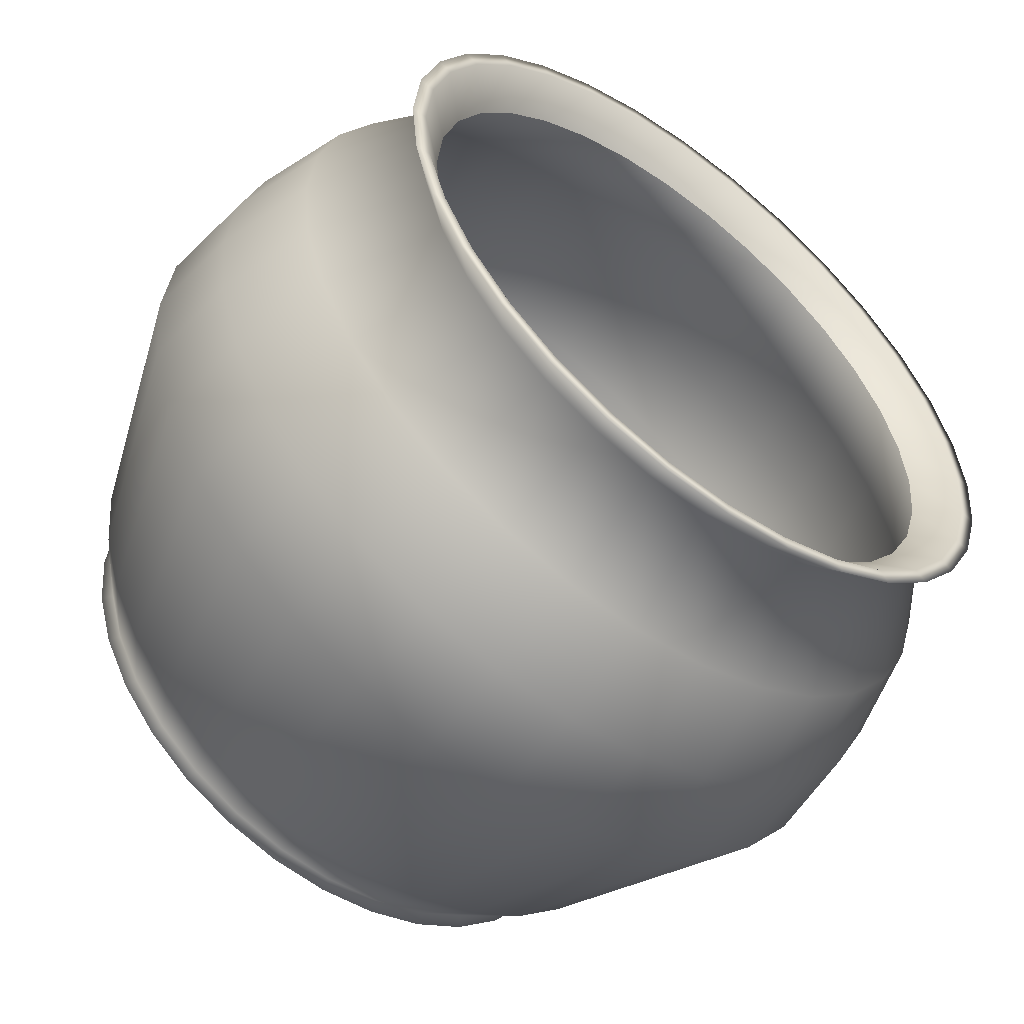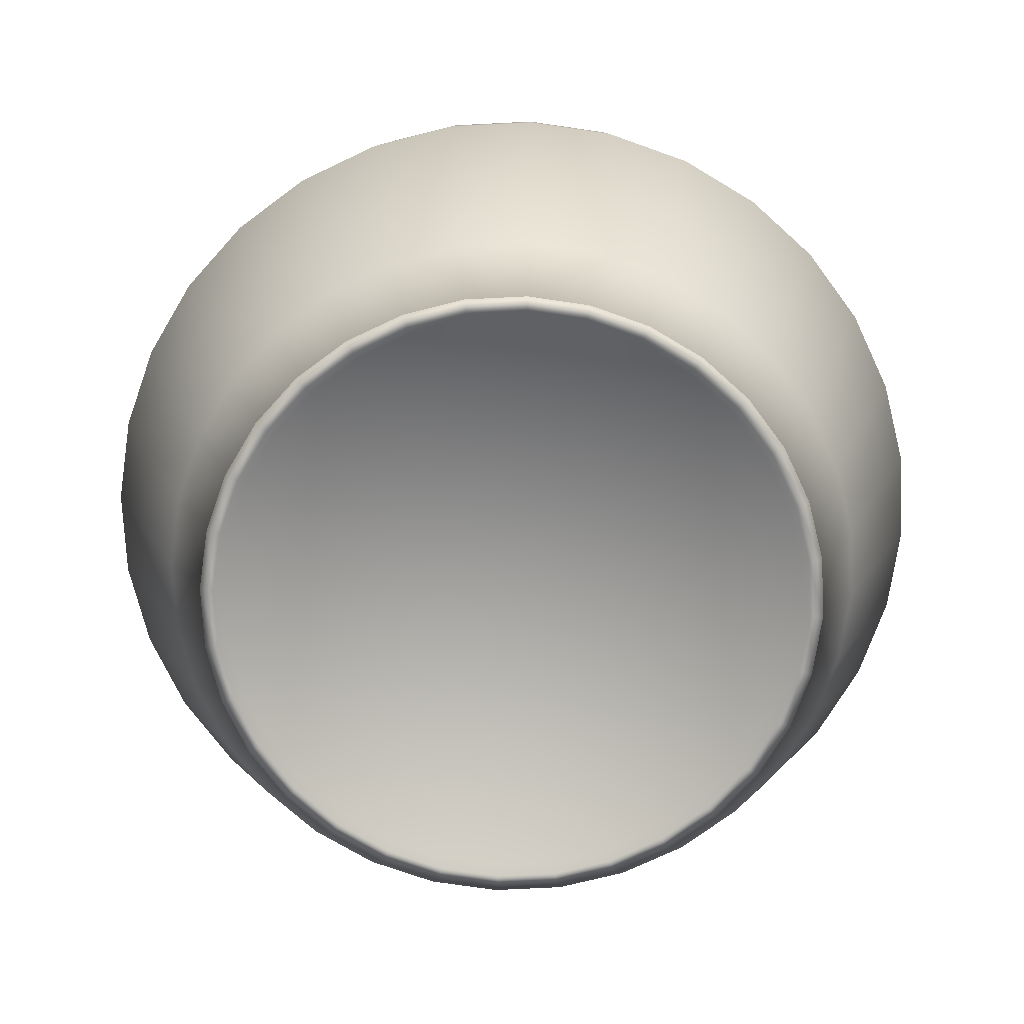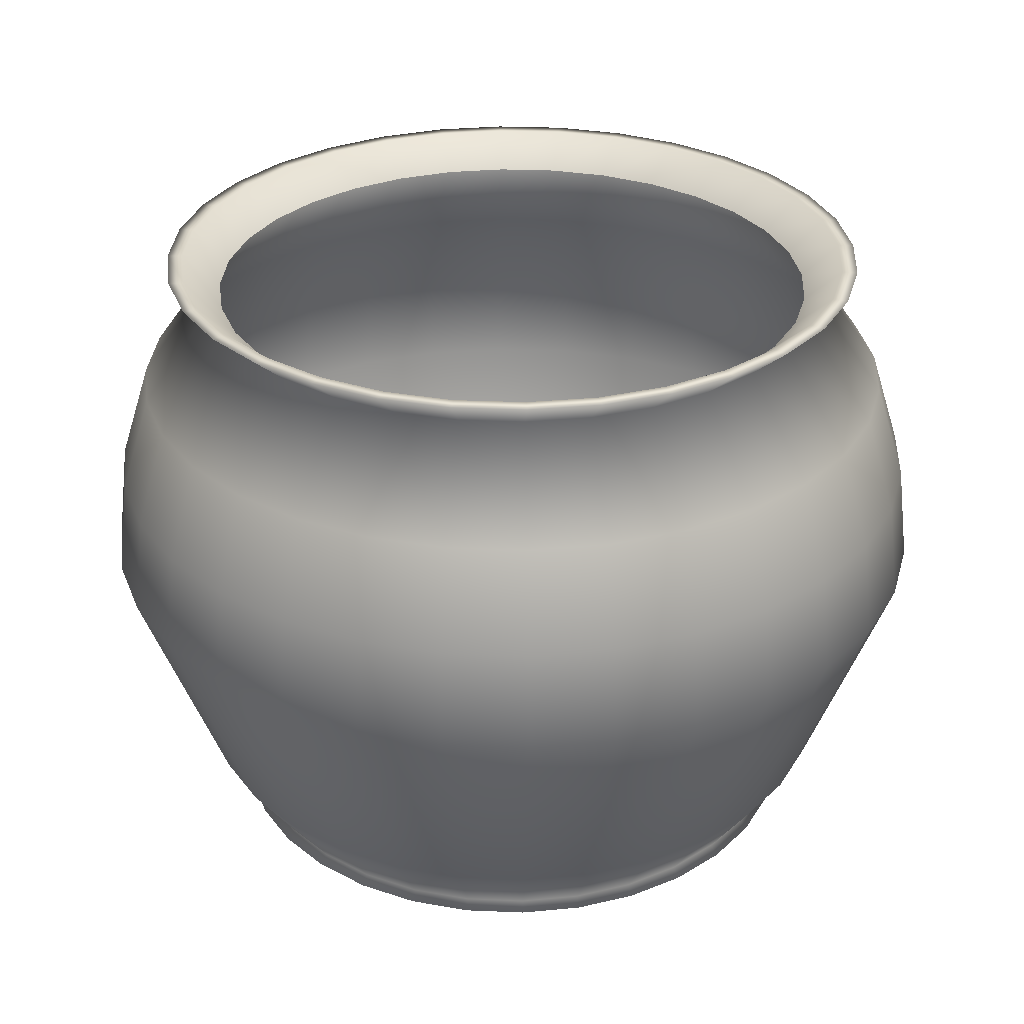
<metadata>
{"format":"obj","ext":"obj","renderer":"f3d","projection":"perspective","resolution":1024,"background":"white","views":[{"elev":-54.7,"azim":142.7,"up":"+Z"},{"elev":-73.5,"azim":53.5,"up":"+Y"},{"elev":30.1,"azim":-69.7,"up":"+Y"}]}
</metadata>
<code>
o Cylinder_Cylinder.001
v -0 -0.9 -0.9212
v -0 1 -0.9869
v 0.1797 -0.9 -0.9035
v 0.1925 1 -0.968
v 0.3525 -0.9 -0.851
v 0.3777 1 -0.9118
v 0.5118 -0.9 -0.7659
v 0.5483 1 -0.8206
v 0.6514 -0.9 -0.6514
v 0.6979 1 -0.6979
v 0.7659 -0.9 -0.5118
v 0.8206 1 -0.5483
v 0.851 -0.9 -0.3525
v 0.9118 1 -0.3777
v 0.9035 -0.9 -0.1797
v 0.968 1 -0.1925
v 0.9212 -0.9 0
v 0.9869 1 0
v 0.9035 -0.9 0.1797
v 0.968 1 0.1925
v 0.851 -0.9 0.3525
v 0.9118 1 0.3777
v 0.7659 -0.9 0.5118
v 0.8206 1 0.5483
v 0.6514 -0.9 0.6514
v 0.6979 1 0.6979
v 0.5118 -0.9 0.7659
v 0.5483 1 0.8206
v 0.3525 -0.9 0.851
v 0.3777 1 0.9118
v 0.1797 -0.9 0.9035
v 0.1925 1 0.968
v -0 -0.9 0.9212
v -0 1 0.9869
v -0.1797 -0.9 0.9035
v -0.1925 1 0.968
v -0.3525 -0.9 0.851
v -0.3777 1 0.9118
v -0.5118 -0.9 0.7659
v -0.5483 1 0.8206
v -0.6514 -0.9 0.6514
v -0.6979 1 0.6979
v -0.7659 -0.9 0.5118
v -0.8206 1 0.5483
v -0.851 -0.9 0.3525
v -0.9118 1 0.3777
v -0.9035 -0.9 0.1797
v -0.968 1 0.1925
v -0.9212 -0.9 -0
v -0.9869 1 -0
v -0.9035 -0.9 -0.1797
v -0.968 1 -0.1925
v -0.851 -0.9 -0.3525
v -0.9118 1 -0.3777
v -0.7659 -0.9 -0.5118
v -0.8206 1 -0.5483
v -0.6514 -0.9 -0.6514
v -0.6979 1 -0.6979
v -0.5118 -0.9 -0.7659
v -0.5483 1 -0.8206
v -0.3525 -0.9 -0.851
v -0.3777 1 -0.9118
v -0.1797 -0.9 -0.9035
v -0.1925 1 -0.968
v -0 -0.6885 -1.112
v -0 0.05285 -1.393
v 0.2718 0.05285 -1.366
v 0.2169 -0.6885 -1.091
v 0.5331 0.05285 -1.287
v 0.4255 -0.6885 -1.027
v 0.7739 0.05285 -1.158
v 0.6178 -0.6885 -0.9246
v 0.985 0.05285 -0.985
v 0.7863 -0.6885 -0.7863
v 1.158 0.05285 -0.7739
v 0.9246 -0.6885 -0.6178
v 1.287 0.05285 -0.5331
v 1.027 -0.6885 -0.4255
v 1.366 0.05285 -0.2718
v 1.091 -0.6885 -0.2169
v 1.393 0.05285 0
v 1.112 -0.6885 0
v 1.366 0.05285 0.2718
v 1.091 -0.6885 0.2169
v 1.287 0.05285 0.5331
v 1.027 -0.6885 0.4255
v 1.158 0.05285 0.7739
v 0.9246 -0.6885 0.6178
v 0.985 0.05285 0.985
v 0.7863 -0.6885 0.7863
v 0.7739 0.05285 1.158
v 0.6178 -0.6885 0.9246
v 0.5331 0.05285 1.287
v 0.4255 -0.6885 1.027
v 0.2718 0.05285 1.366
v 0.2169 -0.6885 1.091
v -0 0.05285 1.393
v -0 -0.6885 1.112
v -0.2718 0.05285 1.366
v -0.2169 -0.6885 1.091
v -0.5331 0.05285 1.287
v -0.4255 -0.6885 1.027
v -0.7739 0.05285 1.158
v -0.6178 -0.6885 0.9246
v -0.985 0.05285 0.985
v -0.7863 -0.6885 0.7863
v -1.158 0.05285 0.7739
v -0.9246 -0.6885 0.6178
v -1.287 0.05285 0.5331
v -1.027 -0.6885 0.4255
v -1.366 0.05285 0.2718
v -1.091 -0.6885 0.2169
v -1.393 0.05285 -0
v -1.112 -0.6885 -0
v -1.366 0.05285 -0.2718
v -1.091 -0.6885 -0.2169
v -1.287 0.05285 -0.5331
v -1.027 -0.6885 -0.4255
v -1.158 0.05285 -0.7739
v -0.9246 -0.6885 -0.6178
v -0.985 0.05285 -0.985
v -0.7863 -0.6885 -0.7863
v -0.7739 0.05285 -1.158
v -0.6178 -0.6885 -0.9246
v -0.5331 0.05285 -1.287
v -0.4255 -0.6885 -1.027
v -0.2718 0.05285 -1.366
v -0.2169 -0.6885 -1.091
v -0 0.3686 -1.357
v 0 0.6843 -1.258
v 0.2454 0.6843 -1.234
v 0.2647 0.3686 -1.33
v 0.4814 0.6843 -1.162
v 0.5191 0.3686 -1.253
v 0.6989 0.6843 -1.046
v 0.7537 0.3686 -1.128
v 0.8895 0.6843 -0.8895
v 0.9592 0.3686 -0.9592
v 1.046 0.6843 -0.6989
v 1.128 0.3686 -0.7537
v 1.162 0.6843 -0.4814
v 1.253 0.3686 -0.5191
v 1.234 0.6843 -0.2454
v 1.33 0.3686 -0.2647
v 1.258 0.6843 0
v 1.357 0.3686 0
v 1.234 0.6843 0.2454
v 1.33 0.3686 0.2647
v 1.162 0.6843 0.4814
v 1.253 0.3686 0.5191
v 1.046 0.6843 0.6989
v 1.128 0.3686 0.7537
v 0.8895 0.6843 0.8895
v 0.9592 0.3686 0.9592
v 0.6989 0.6843 1.046
v 0.7537 0.3686 1.128
v 0.4814 0.6843 1.162
v 0.5191 0.3686 1.253
v 0.2454 0.6843 1.234
v 0.2647 0.3686 1.33
v -0 0.6843 1.258
v -0 0.3686 1.357
v -0.2454 0.6843 1.234
v -0.2647 0.3686 1.33
v -0.4814 0.6843 1.162
v -0.5191 0.3686 1.253
v -0.6989 0.6843 1.046
v -0.7537 0.3686 1.128
v -0.8895 0.6843 0.8895
v -0.9592 0.3686 0.9592
v -1.046 0.6843 0.6989
v -1.128 0.3686 0.7537
v -1.162 0.6843 0.4814
v -1.253 0.3686 0.5191
v -1.234 0.6843 0.2454
v -1.33 0.3686 0.2647
v -1.258 0.6843 -0
v -1.357 0.3686 -0
v -1.234 0.6843 -0.2454
v -1.33 0.3686 -0.2647
v -1.162 0.6843 -0.4814
v -1.253 0.3686 -0.5191
v -1.046 0.6843 -0.6989
v -1.128 0.3686 -0.7537
v -0.8895 0.6843 -0.8895
v -0.9592 0.3686 -0.9592
v -0.6989 0.6843 -1.046
v -0.7537 0.3686 -1.128
v -0.4814 0.6843 -1.162
v -0.5191 0.3686 -1.253
v -0.2454 0.6843 -1.234
v -0.2647 0.3686 -1.33
v 0 -0.9 -0.9631
v 0.1879 -0.9 -0.9445
v 0.3685 -0.9 -0.8897
v 0.535 -0.9 -0.8007
v 0.681 -0.9 -0.681
v 0.8007 -0.9 -0.535
v 0.8897 -0.9 -0.3685
v 0.9445 -0.9 -0.1879
v 0.9631 -0.9 0
v 0.9445 -0.9 0.1879
v 0.8897 -0.9 0.3685
v 0.8007 -0.9 0.535
v 0.681 -0.9 0.681
v 0.535 -0.9 0.8007
v 0.3685 -0.9 0.8897
v 0.1879 -0.9 0.9445
v -0 -0.9 0.9631
v -0.1879 -0.9 0.9445
v -0.3685 -0.9 0.8897
v -0.535 -0.9 0.8007
v -0.681 -0.9 0.681
v -0.8007 -0.9 0.535
v -0.8897 -0.9 0.3685
v -0.9445 -0.9 0.1879
v -0.9631 -0.9 -0
v -0.9445 -0.9 -0.1879
v -0.8897 -0.9 -0.3685
v -0.8007 -0.9 -0.535
v -0.681 -0.9 -0.681
v -0.535 -0.9 -0.8007
v -0.3685 -0.9 -0.8897
v -0.1879 -0.9 -0.9445
v 0 -0.9289 -0.9896
v 0.1931 -0.9289 -0.9706
v 0.3787 -0.9289 -0.9143
v 0.5498 -0.9289 -0.8229
v 0.6998 -0.9289 -0.6998
v 0.8229 -0.9289 -0.5498
v 0.9143 -0.9289 -0.3787
v 0.9706 -0.9289 -0.1931
v 0.9896 -0.9289 0
v 0.9706 -0.9289 0.1931
v 0.9143 -0.9289 0.3787
v 0.8229 -0.9289 0.5498
v 0.6998 -0.9289 0.6998
v 0.5498 -0.9289 0.8229
v 0.3787 -0.9289 0.9143
v 0.1931 -0.9289 0.9706
v -0 -0.9289 0.9896
v -0.1931 -0.9289 0.9706
v -0.3787 -0.9289 0.9143
v -0.5498 -0.9289 0.8229
v -0.6998 -0.9289 0.6998
v -0.8229 -0.9289 0.5498
v -0.9143 -0.9289 0.3787
v -0.9706 -0.9289 0.1931
v -0.9896 -0.9289 -0
v -0.9706 -0.9289 -0.1931
v -0.9143 -0.9289 -0.3787
v -0.8229 -0.9289 -0.5498
v -0.6998 -0.9289 -0.6998
v -0.5498 -0.9289 -0.8229
v -0.3787 -0.9289 -0.9143
v -0.1931 -0.9289 -0.9706
v -0 -0.9289 -0.9466
v 0.1847 -0.9289 -0.9284
v 0.3622 -0.9289 -0.8745
v 0.5259 -0.9289 -0.7871
v 0.6693 -0.9289 -0.6693
v 0.7871 -0.9289 -0.5259
v 0.8745 -0.9289 -0.3622
v 0.9284 -0.9289 -0.1847
v 0.9466 -0.9289 0
v 0.9284 -0.9289 0.1847
v 0.8745 -0.9289 0.3622
v 0.7871 -0.9289 0.5259
v 0.6693 -0.9289 0.6693
v 0.5259 -0.9289 0.7871
v 0.3622 -0.9289 0.8745
v 0.1847 -0.9289 0.9284
v -0 -0.9289 0.9466
v -0.1847 -0.9289 0.9284
v -0.3622 -0.9289 0.8745
v -0.5259 -0.9289 0.7871
v -0.6693 -0.9289 0.6693
v -0.7871 -0.9289 0.5259
v -0.8745 -0.9289 0.3622
v -0.9284 -0.9289 0.1847
v -0.9466 -0.9289 -0
v -0.9284 -0.9289 -0.1847
v -0.8745 -0.9289 -0.3622
v -0.7871 -0.9289 -0.5259
v -0.6693 -0.9289 -0.6693
v -0.5259 -0.9289 -0.7871
v -0.3622 -0.9289 -0.8745
v -0.1847 -0.9289 -0.9284
v 0.2011 1 -1.011
v -0 1 -1.031
v 0.3945 1 -0.9524
v 0.5727 1 -0.8572
v 0.729 1 -0.729
v 0.8572 1 -0.5727
v 0.9524 1 -0.3945
v 1.011 1 -0.2011
v 1.031 1 0
v 1.011 1 0.2011
v 0.9524 1 0.3945
v 0.8572 1 0.5727
v 0.729 1 0.729
v 0.5727 1 0.8572
v 0.3945 1 0.9524
v 0.2011 1 1.011
v -0 1 1.031
v -0.2011 1 1.011
v -0.3945 1 0.9524
v -0.5727 1 0.8572
v -0.729 1 0.729
v -0.8572 1 0.5727
v -0.9524 1 0.3945
v -1.011 1 0.2011
v -1.031 1 -0
v -1.011 1 -0.2011
v -0.9524 1 -0.3945
v -0.8572 1 -0.5727
v -0.729 1 -0.729
v -0.5727 1 -0.8572
v -0.3945 1 -0.9524
v -0.2011 1 -1.011
v 0.2253 1.106 -1.133
v -0 1.106 -1.155
v 0.442 1.106 -1.067
v 0.6417 1.106 -0.9603
v 0.8167 1.106 -0.8167
v 0.9603 1.106 -0.6417
v 1.067 1.106 -0.442
v 1.133 1.106 -0.2253
v 1.155 1.106 0
v 1.133 1.106 0.2253
v 1.067 1.106 0.442
v 0.9603 1.106 0.6417
v 0.8167 1.106 0.8167
v 0.6417 1.106 0.9603
v 0.442 1.106 1.067
v 0.2253 1.106 1.133
v -0 1.106 1.155
v -0.2253 1.106 1.133
v -0.442 1.106 1.067
v -0.6417 1.106 0.9603
v -0.8167 1.106 0.8167
v -0.9603 1.106 0.6417
v -1.067 1.106 0.442
v -1.133 1.106 0.2253
v -1.155 1.106 -0
v -1.133 1.106 -0.2253
v -1.067 1.106 -0.442
v -0.9603 1.106 -0.6417
v -0.8167 1.106 -0.8167
v -0.6417 1.106 -0.9603
v -0.442 1.106 -1.067
v -0.2253 1.106 -1.133
v 0.2157 1.106 -1.084
v -0 1.106 -1.106
v 0.4231 1.106 -1.022
v 0.6143 1.106 -0.9194
v 0.7819 1.106 -0.7819
v 0.9194 1.106 -0.6143
v 1.022 1.106 -0.4231
v 1.084 1.106 -0.2157
v 1.106 1.106 0
v 1.084 1.106 0.2157
v 1.022 1.106 0.4231
v 0.9194 1.106 0.6143
v 0.7819 1.106 0.7819
v 0.6143 1.106 0.9194
v 0.4231 1.106 1.022
v 0.2157 1.106 1.084
v -0 1.106 1.106
v -0.2157 1.106 1.084
v -0.4231 1.106 1.022
v -0.6143 1.106 0.9194
v -0.7819 1.106 0.7819
v -0.9194 1.106 0.6143
v -1.022 1.106 0.4231
v -1.084 1.106 0.2157
v -1.106 1.106 -0
v -1.084 1.106 -0.2157
v -1.022 1.106 -0.4231
v -0.9194 1.106 -0.6143
v -0.7819 1.106 -0.7819
v -0.6143 1.106 -0.9194
v -0.4231 1.106 -1.022
v -0.2157 1.106 -1.084
f 130 290 289 131
f 131 289 291 133
f 133 291 292 135
f 135 292 293 137
f 137 293 294 139
f 139 294 295 141
f 141 295 296 143
f 143 296 297 145
f 145 297 298 147
f 147 298 299 149
f 149 299 300 151
f 151 300 301 153
f 153 301 302 155
f 155 302 303 157
f 157 303 304 159
f 159 304 305 161
f 161 305 306 163
f 163 306 307 165
f 165 307 308 167
f 167 308 309 169
f 169 309 310 171
f 171 310 311 173
f 173 311 312 175
f 175 312 313 177
f 177 313 314 179
f 179 314 315 181
f 181 315 316 183
f 183 316 317 185
f 185 317 318 187
f 187 318 319 189
f 189 319 320 191
f 191 320 290 130
f 1 3 5 7 9 11 13 15 17 19 21 23 25 27 29 31 33 35 37 39 41 43 45 47 49 51 53 55 57 59 61 63
f 224 128 65 193
f 128 127 66 65
f 223 126 128 224
f 126 125 127 128
f 222 124 126 223
f 124 123 125 126
f 221 122 124 222
f 122 121 123 124
f 220 120 122 221
f 120 119 121 122
f 219 118 120 220
f 118 117 119 120
f 218 116 118 219
f 116 115 117 118
f 217 114 116 218
f 114 113 115 116
f 216 112 114 217
f 112 111 113 114
f 215 110 112 216
f 110 109 111 112
f 214 108 110 215
f 108 107 109 110
f 213 106 108 214
f 106 105 107 108
f 212 104 106 213
f 104 103 105 106
f 211 102 104 212
f 102 101 103 104
f 210 100 102 211
f 100 99 101 102
f 209 98 100 210
f 98 97 99 100
f 208 96 98 209
f 96 95 97 98
f 207 94 96 208
f 94 93 95 96
f 206 92 94 207
f 92 91 93 94
f 205 90 92 206
f 90 89 91 92
f 204 88 90 205
f 88 87 89 90
f 203 86 88 204
f 86 85 87 88
f 202 84 86 203
f 84 83 85 86
f 201 82 84 202
f 82 81 83 84
f 200 80 82 201
f 80 79 81 82
f 199 78 80 200
f 78 77 79 80
f 198 76 78 199
f 76 75 77 78
f 197 74 76 198
f 74 73 75 76
f 196 72 74 197
f 72 71 73 74
f 195 70 72 196
f 70 69 71 72
f 194 68 70 195
f 68 67 69 70
f 193 65 68 194
f 65 66 67 68
f 127 192 129 66
f 192 191 130 129
f 125 190 192 127
f 190 189 191 192
f 123 188 190 125
f 188 187 189 190
f 121 186 188 123
f 186 185 187 188
f 119 184 186 121
f 184 183 185 186
f 117 182 184 119
f 182 181 183 184
f 115 180 182 117
f 180 179 181 182
f 113 178 180 115
f 178 177 179 180
f 111 176 178 113
f 176 175 177 178
f 109 174 176 111
f 174 173 175 176
f 107 172 174 109
f 172 171 173 174
f 105 170 172 107
f 170 169 171 172
f 103 168 170 105
f 168 167 169 170
f 101 166 168 103
f 166 165 167 168
f 99 164 166 101
f 164 163 165 166
f 97 162 164 99
f 162 161 163 164
f 95 160 162 97
f 160 159 161 162
f 93 158 160 95
f 158 157 159 160
f 91 156 158 93
f 156 155 157 158
f 89 154 156 91
f 154 153 155 156
f 87 152 154 89
f 152 151 153 154
f 85 150 152 87
f 150 149 151 152
f 83 148 150 85
f 148 147 149 150
f 81 146 148 83
f 146 145 147 148
f 79 144 146 81
f 144 143 145 146
f 77 142 144 79
f 142 141 143 144
f 75 140 142 77
f 140 139 141 142
f 73 138 140 75
f 138 137 139 140
f 71 136 138 73
f 136 135 137 138
f 69 134 136 71
f 134 133 135 136
f 67 132 134 69
f 132 131 133 134
f 66 129 132 67
f 129 130 131 132
f 15 13 263 264
f 207 208 240 239
f 13 11 262 263
f 1 63 288 257
f 198 199 231 230
f 11 9 261 262
f 224 193 225 256
f 63 61 287 288
f 215 216 248 247
f 9 7 260 261
f 61 59 286 287
f 206 207 239 238
f 7 5 259 260
f 59 57 285 286
f 197 198 230 229
f 5 3 258 259
f 223 224 256 255
f 57 55 284 285
f 214 215 247 246
f 3 1 257 258
f 55 53 283 284
f 205 206 238 237
f 53 51 282 283
f 196 197 229 228
f 222 223 255 254
f 51 49 281 282
f 213 214 246 245
f 49 47 280 281
f 204 205 237 236
f 47 45 279 280
f 195 196 228 227
f 221 222 254 253
f 258 257 225 226
f 259 258 226 227
f 260 259 227 228
f 261 260 228 229
f 262 261 229 230
f 263 262 230 231
f 264 263 231 232
f 265 264 232 233
f 266 265 233 234
f 267 266 234 235
f 268 267 235 236
f 269 268 236 237
f 270 269 237 238
f 271 270 238 239
f 272 271 239 240
f 273 272 240 241
f 274 273 241 242
f 275 274 242 243
f 276 275 243 244
f 277 276 244 245
f 278 277 245 246
f 279 278 246 247
f 280 279 247 248
f 281 280 248 249
f 282 281 249 250
f 283 282 250 251
f 284 283 251 252
f 285 284 252 253
f 286 285 253 254
f 287 286 254 255
f 288 287 255 256
f 257 288 256 225
f 216 217 249 248
f 17 15 264 265
f 199 200 232 231
f 19 17 265 266
f 208 209 241 240
f 21 19 266 267
f 217 218 250 249
f 23 21 267 268
f 200 201 233 232
f 25 23 268 269
f 209 210 242 241
f 27 25 269 270
f 218 219 251 250
f 29 27 270 271
f 201 202 234 233
f 31 29 271 272
f 210 211 243 242
f 193 194 226 225
f 33 31 272 273
f 219 220 252 251
f 35 33 273 274
f 202 203 235 234
f 37 35 274 275
f 211 212 244 243
f 39 37 275 276
f 220 221 253 252
f 194 195 227 226
f 41 39 276 277
f 203 204 236 235
f 43 41 277 278
f 212 213 245 244
f 45 43 278 279
f 314 313 345 346
f 4 6 355 353
f 305 304 336 337
f 56 58 381 380
f 296 295 327 328
f 2 4 353 354
f 54 56 380 379
f 52 54 379 378
f 313 312 344 345
f 304 303 335 336
f 50 52 378 377
f 295 294 326 327
f 48 50 377 376
f 290 320 352 322
f 46 48 376 375
f 312 311 343 344
f 303 302 334 335
f 44 46 375 374
f 294 293 325 326
f 42 44 374 373
f 320 319 351 352
f 40 42 373 372
f 311 310 342 343
f 302 301 333 334
f 38 40 372 371
f 293 292 324 325
f 36 38 371 370
f 319 318 350 351
f 34 36 370 369
f 310 309 341 342
f 301 300 332 333
f 32 34 369 368
f 354 353 321 322
f 353 355 323 321
f 355 356 324 323
f 356 357 325 324
f 357 358 326 325
f 358 359 327 326
f 359 360 328 327
f 360 361 329 328
f 361 362 330 329
f 362 363 331 330
f 363 364 332 331
f 364 365 333 332
f 365 366 334 333
f 366 367 335 334
f 367 368 336 335
f 368 369 337 336
f 369 370 338 337
f 370 371 339 338
f 371 372 340 339
f 372 373 341 340
f 373 374 342 341
f 374 375 343 342
f 375 376 344 343
f 376 377 345 344
f 377 378 346 345
f 378 379 347 346
f 379 380 348 347
f 380 381 349 348
f 381 382 350 349
f 382 383 351 350
f 383 384 352 351
f 384 354 322 352
f 58 60 382 381
f 6 8 356 355
f 60 62 383 382
f 8 10 357 356
f 297 296 328 329
f 62 64 384 383
f 306 305 337 338
f 10 12 358 357
f 315 314 346 347
f 64 2 354 384
f 12 14 359 358
f 14 16 360 359
f 298 297 329 330
f 307 306 338 339
f 16 18 361 360
f 289 290 322 321
f 316 315 347 348
f 18 20 362 361
f 20 22 363 362
f 299 298 330 331
f 308 307 339 340
f 22 24 364 363
f 317 316 348 349
f 24 26 365 364
f 291 289 321 323
f 26 28 366 365
f 300 299 331 332
f 309 308 340 341
f 28 30 367 366
f 318 317 349 350
f 30 32 368 367
f 292 291 323 324

</code>
